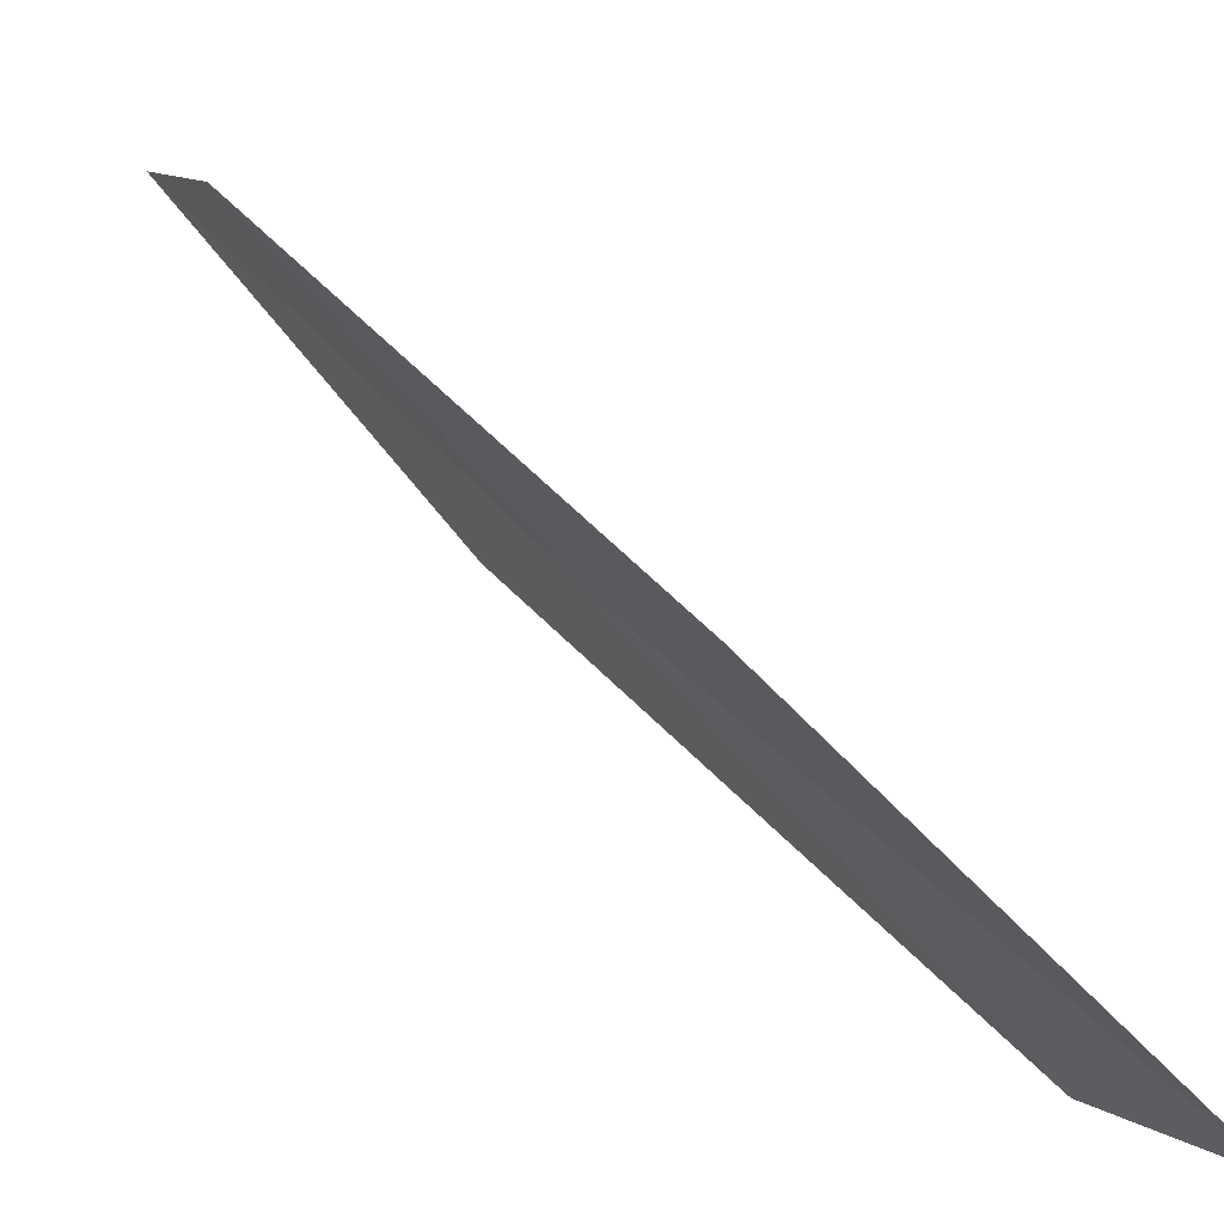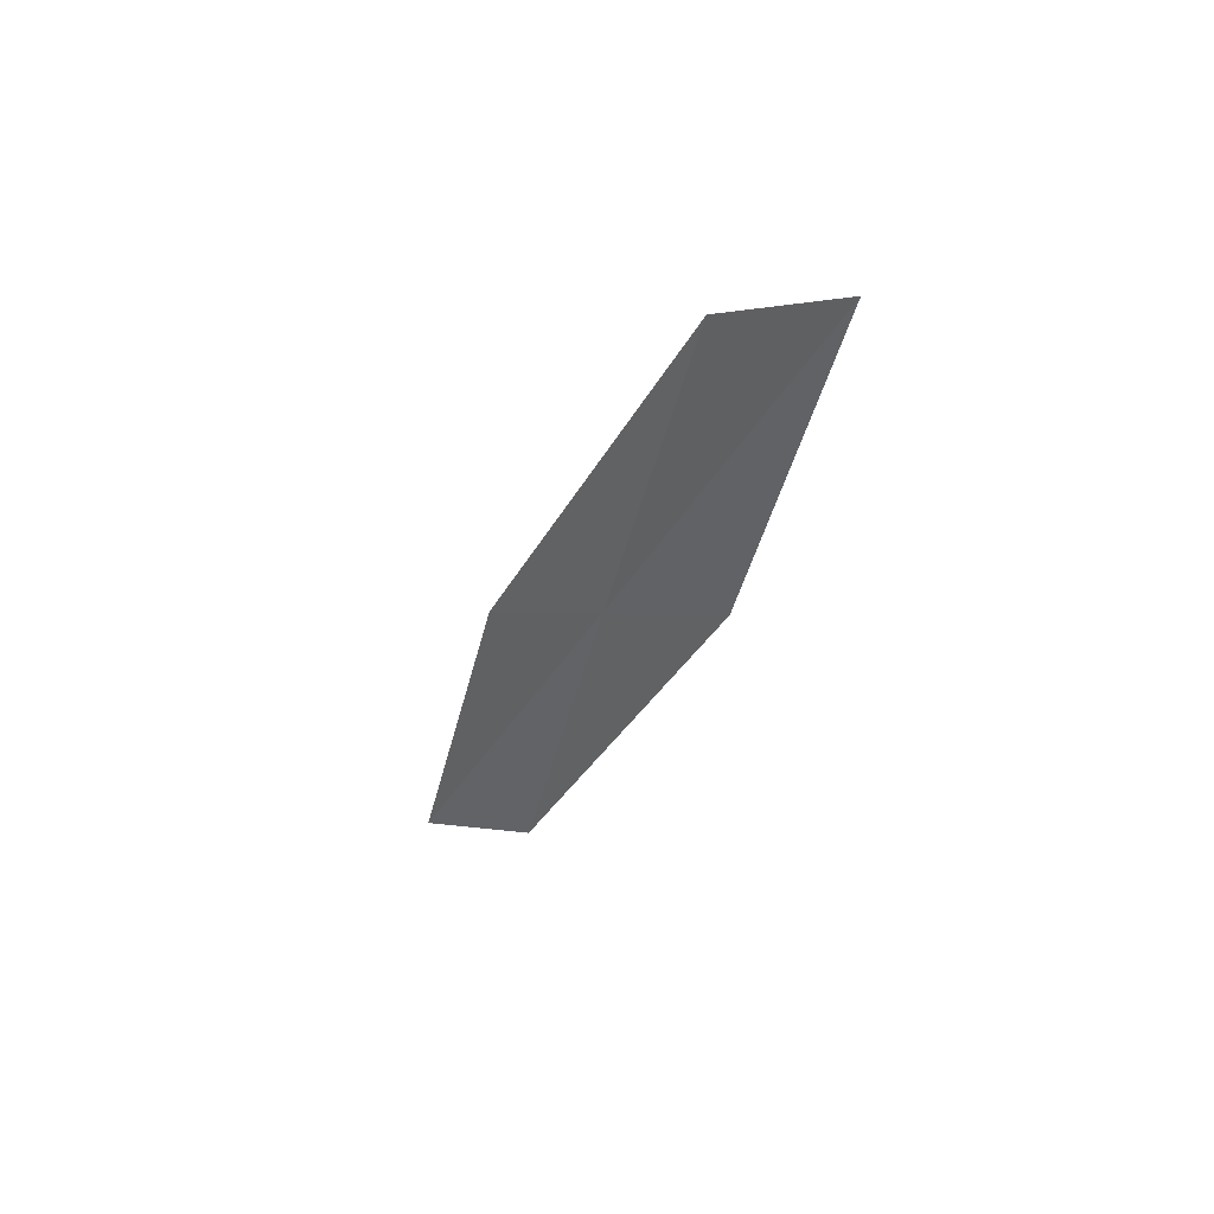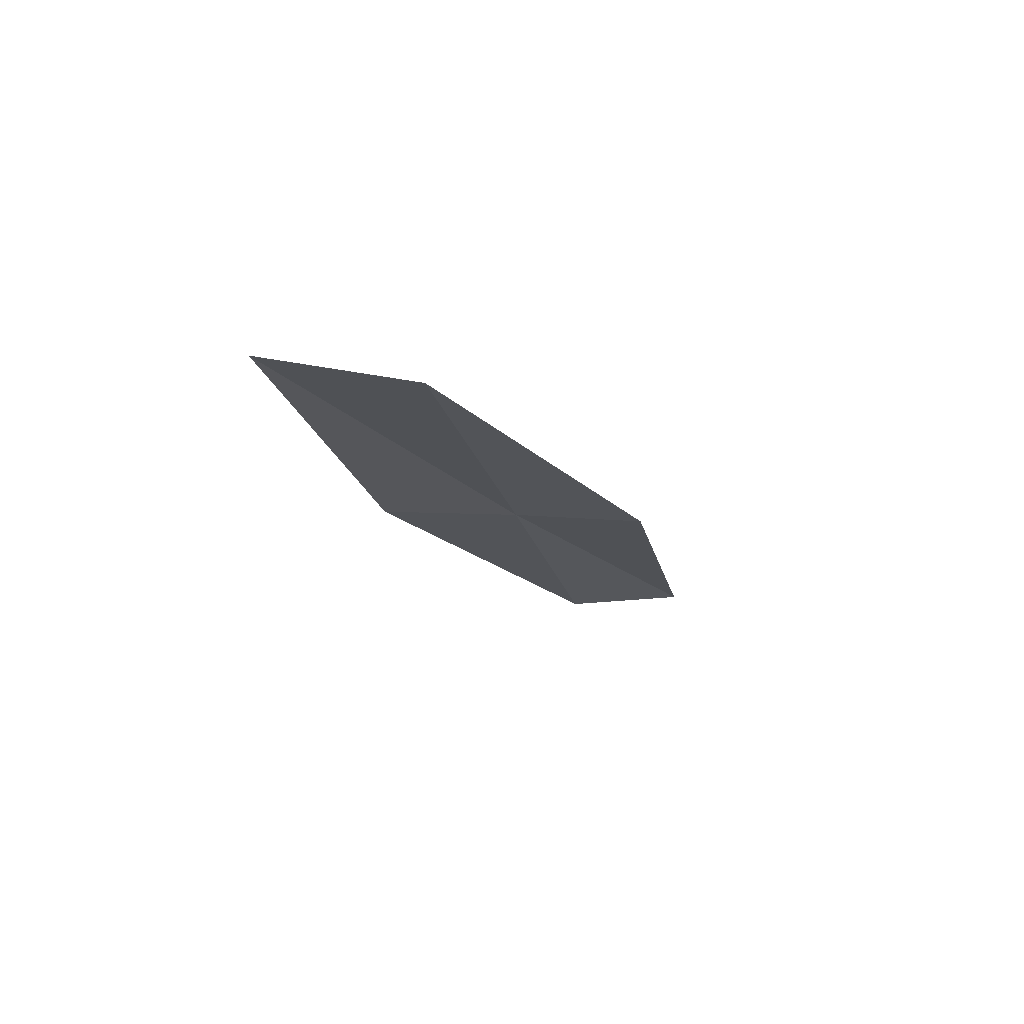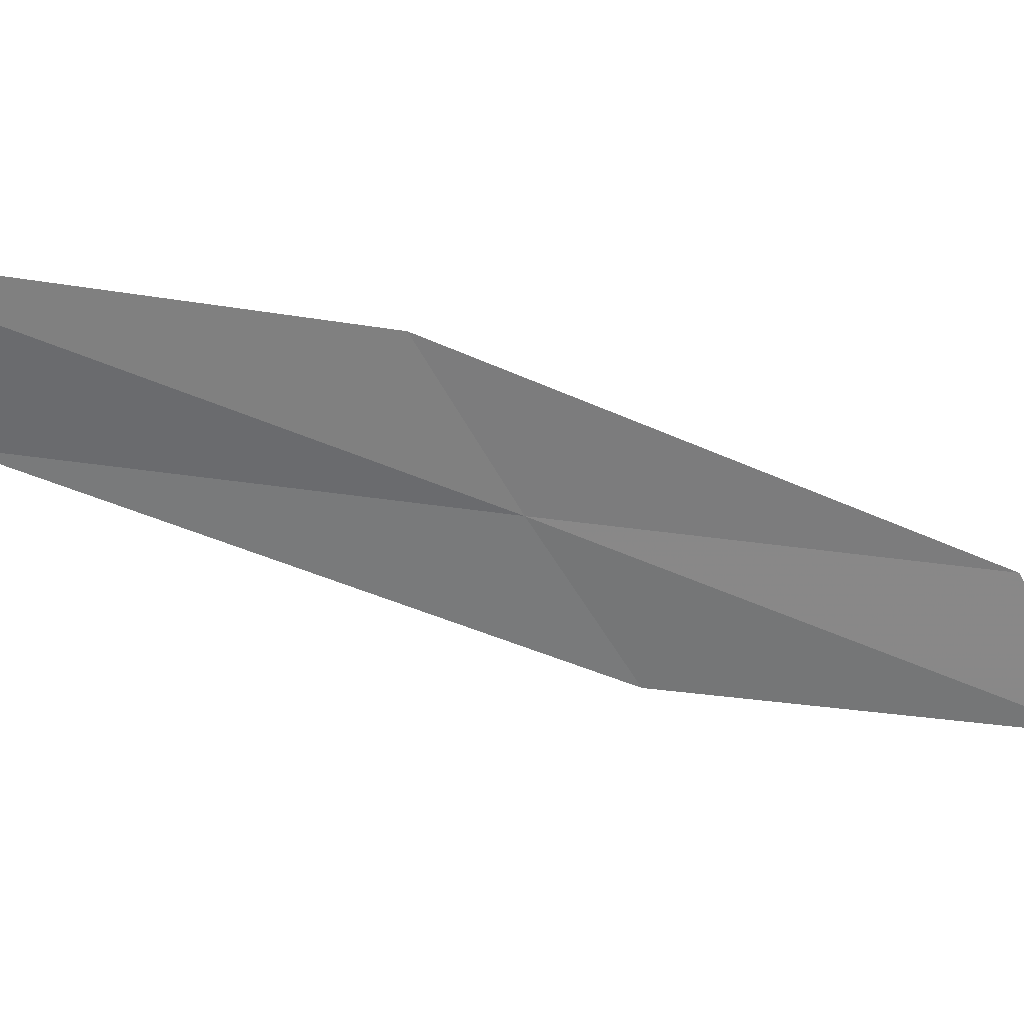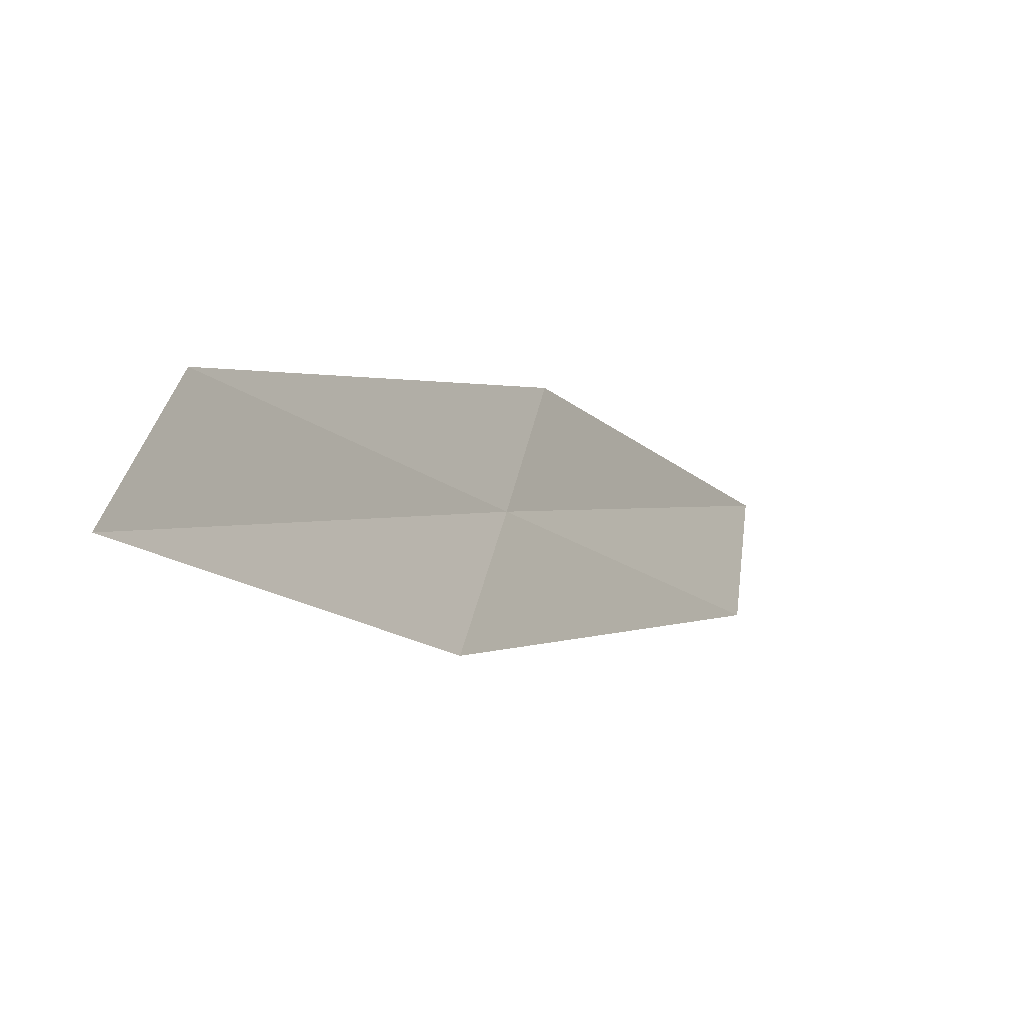
<metadata>
{"format":"obj","ext":"obj","renderer":"f3d","projection":"perspective","resolution":1024,"background":"white","views":[{"elev":77.7,"azim":-42.7,"up":"+Y"},{"elev":42.9,"azim":124.8,"up":"+Z"},{"elev":64.4,"azim":-108.5,"up":"+Z"},{"elev":24.5,"azim":72.1,"up":"+Y"},{"elev":-29.6,"azim":-153.5,"up":"+Y"}]}
</metadata>
<code>
v -23.11 27.67 22.66
v -23.19 26.82 22.15
v -23.18 28.2 24.75
v -23.03 26.34 20.15
v -23.02 27.17 20.61
v -23.04 28.49 23.12
v -23.04 29.04 25.27
f 1 3 2
f 1 2 4
f 1 4 5
f 1 5 6
f 1 6 7
f 1 7 3

</code>
